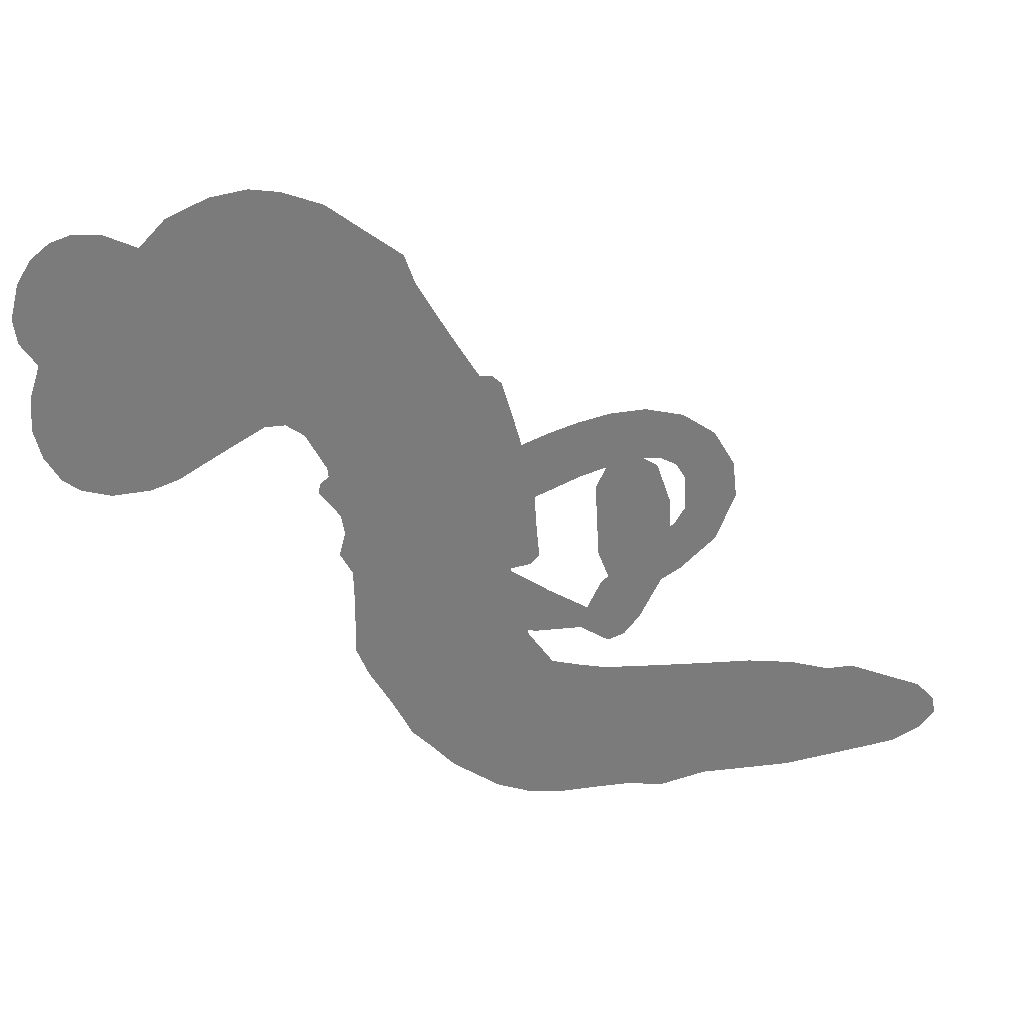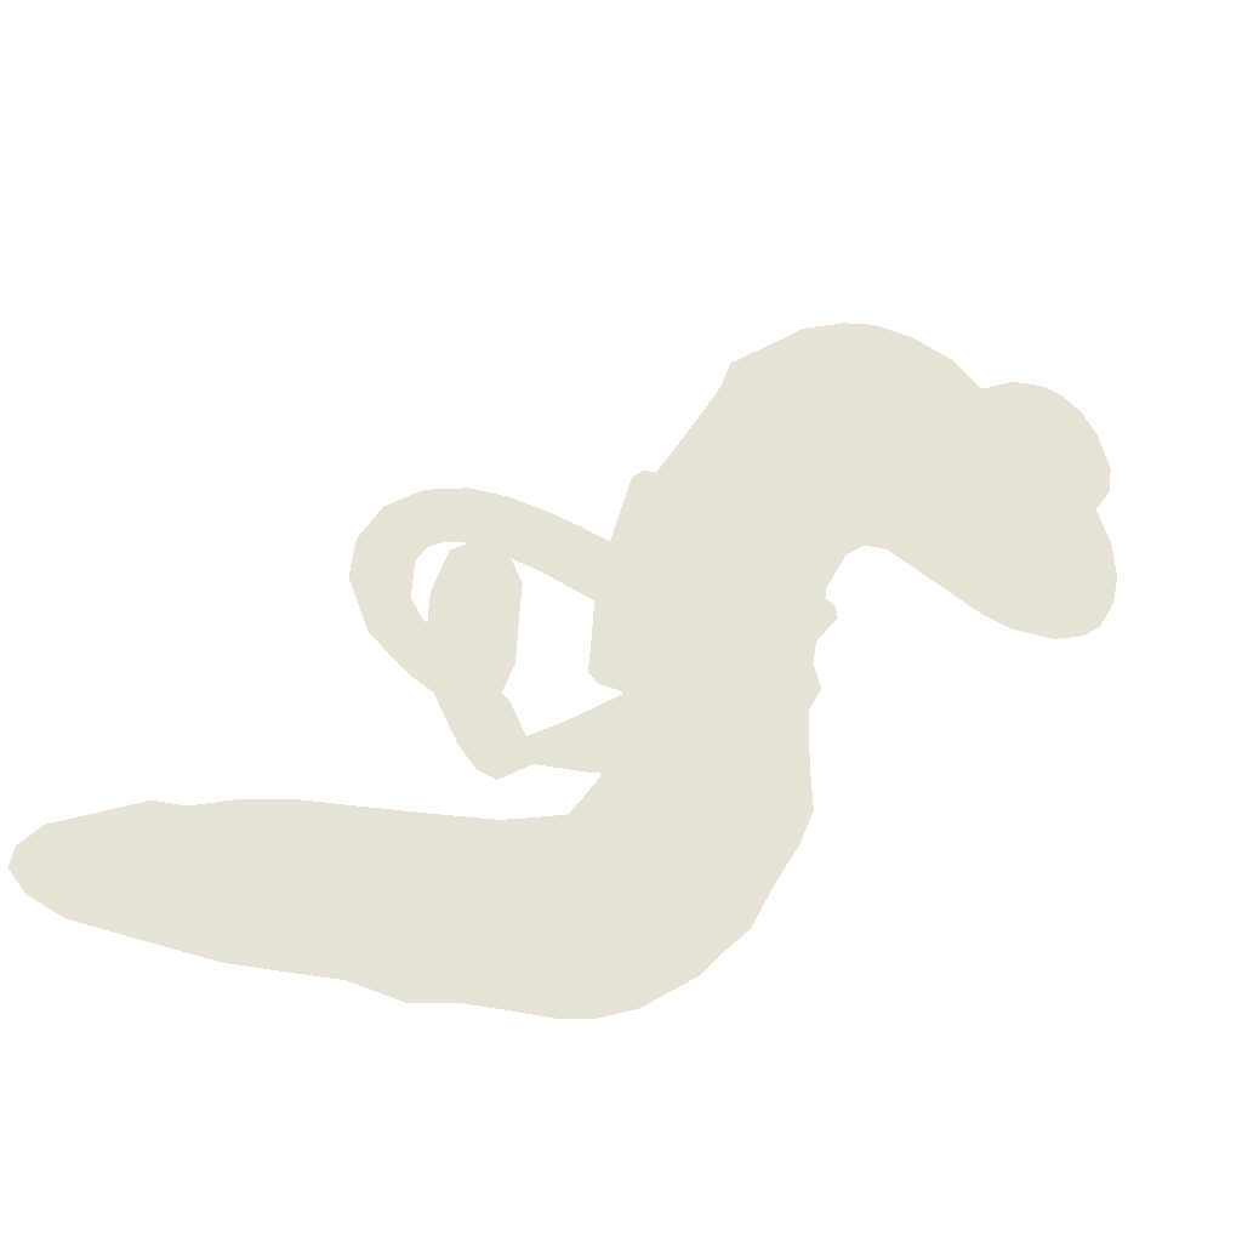
<metadata>
{"format":"obj","ext":"obj","renderer":"f3d","projection":"perspective","resolution":1024,"background":"white","views":[{"elev":32.0,"azim":-7.5,"up":"+Y"},{"elev":-32.4,"azim":163.9,"up":"+Y"}]}
</metadata>
<code>
v -474.4 31.55 0
v -474 36.74 0
v -472.4 41.64 0
v -474.7 45.15 0
v -475.2 48.87 0
v -473.8 54.16 0
v -471.7 57.64 0
v -469 59.88 0
v -466.2 60.89 0
v -462 60.67 0
v -457.3 58.48 0
v -453.5 62.53 0
v -447.6 65.24 0
v -442.3 66.13 0
v -438 65.49 0
v -432.3 63.31 0
v -421.8 55.21 0
v -420.4 51.05 0
v -411.6 35.84 0
v -409.7 35.58 0
v -408.4 34.35 0
v -405.5 24.02 0
v -373.4 12.92 0
v -390.7 -5.512 0
v -390.6 -6.15 0
v -393.9 4.476 0
v -394.5 15.92 0
v -392.3 20.91 0
v -389 21.29 0
v -385.5 19.06 0
v -383.3 12.69 0
v -383 3.846 0
v -387.3 -7.573 0
v -389.7 -10.58 0
v -392.1 -11.55 0
v -396.4 -8.808 0
v -403.1 -8.875 0
v -412 -7.526 0
v -422.7 -2.467 0
v -424.3 0.3177 0
v -423.7 2.753 0
v -420.2 4.851 0
v -416 4.95 0
v -407.2 2.447 0
v -395.4 -5.253 0
v -403.6 15.04 0
v -402.8 4.861 0
v -404.1 3.37 0
v -407 2.85 0
v -407.2 1.496 0
v -406.3 0.3558 0
v -404.4 -9.345 0
v -400.7 -14.75 0
v -392.5 -16.7 0
v -369.7 -17.57 0
v -362.9 -18.5 0
v -357 -20.26 0
v -353.1 -20.12 0
v -341.9 -24.82 0
v -339.2 -27.84 0
v -338.7 -30.54 0
v -340.9 -33.36 0
v -345.3 -35.63 0
v -362.4 -38.56 0
v -375.8 -38.9 0
v -382.5 -40.68 0
v -388.7 -39.97 0
v -399.7 -40.46 0
v -404.1 -39.9 0
v -409.1 -38.07 0
v -416.1 -33.18 0
v -422.5 -26.27 0
v -428.8 -14.58 0
v -430.7 -9.734 0
v -430.6 4.043 0
v -432.5 7.451 0
v -431.5 10.98 0
v -432.1 14.16 0
v -435 18.12 0
v -434.8 19.71 0
v -433.5 20.85 0
v -433.7 22.29 0
v -436.6 27.92 0
v -439.2 29.81 0
v -442.2 29.73 0
v -454.7 22.09 0
v -458.8 20.58 0
v -464.4 20.12 0
v -468.6 21.32 0
v -471.1 23.2 0
v -473.3 27.05 0
v -381.3 16.66 0
v -391.8 -6.726 0
v -431.2 21.69 0
v -409.2 2.475 0
v -405.3 -4.431 0
v -433 18.67 0
v -411.2 32.71 0
v -403.3 9.897 0
v -384.8 6.678 0
v -389.3 -7.615 0
v -390.2 2.131 0
v -393.4 -0.8344 0
v -433.6 16.17 0
v -408.5 5.327 0
v -391.8 -1.157 0
v -392.5 -9.013 0
v -388.8 -3.48 0
v -342.6 -29.82 0
v -420.4 0.6755 0
v -431.7 26.42 0
v -408.3 -0.7752 0
v -430.8 16.7 0
v -466.5 26.67 0
v -465.8 55.44 0
v -441.1 34.73 0
v -406.9 29.15 0
v -405.6 5.934 0
v -381.3 0.7444 0
v -386.5 -2.59 0
v -413.6 5.426 0
v -417.1 33.46 0
v -427.5 13.21 0
v -435.1 33.26 0
v -407.8 10.1 0
v -392.5 -3.635 0
v -413.9 -0.4817 0
v -389.9 -1.182 0
v -386.8 0.5998 0
v -427.4 7.85 0
v -354.8 -27.19 0
v -401.2 -1.684 0
v -390.2 16.95 0
v -384.4 -1.484 0
v -417.4 -4.956 0
v -468.3 47.88 0
v -387.1 4.279 0
v -354.9 -23.42 0
v -399.4 -5.533 0
v -361.6 -25.51 0
v -347.5 -22.48 0
v -350.9 -25.17 0
v -441.3 58.09 0
v -400.9 -32.06 0
v -469.7 30.26 0
v -459.2 27.97 0
v -469.7 54.03 0
v -423.4 24.4 0
v -411.4 -7.622 0
v -394.2 10.18 0
v -388.1 0.573 0
v -470.9 45.11 0
v -465.4 40.73 0
v -467.1 44.21 0
v -460.1 45.39 0
v -464 47.22 0
v -353.8 -37.12 0
v -346.6 -27.18 0
v -440.7 62.26 0
v -428.5 50.46 0
v -401.4 -36.45 0
v -457.8 24.34 0
v -448.5 25.94 0
v -462.4 24.72 0
v -427.8 24.22 0
v -407.7 -7.182 0
v -408.6 -13.57 0
v -463.3 43.65 0
v -459.1 38.37 0
v -459.4 52.09 0
v -465.6 51.18 0
v -445.4 60.84 0
v -436.1 59.45 0
v -424.5 51.91 0
v -394.2 -40.17 0
v -405.9 -33.68 0
v -426.9 19.3 0
v -426 32.19 0
v -460.9 48.86 0
v -455.4 48.23 0
v -427.1 59.23 0
v -433.3 29.9 0
v -398 -34.68 0
v -394.7 -28.42 0
v -428.1 28.47 0
v -427.8 54.85 0
v -416.1 43.36 0
v -430.6 32.4 0
v -431.6 57.67 0
v -431.4 40.92 0
v -424.1 44.1 0
v -432.2 36.55 0
v -423.2 48.09 0
v -426.8 37.81 0
v -437.6 39.92 0
v -418.2 47.18 0
v -435.7 36.84 0
v -420.1 43.56 0
v -422.7 39.81 0
v -418.4 39.63 0
v -420.8 35.82 0
v -413.8 39.58 0
v -421.3 30.91 0
v -416.3 36.91 0
v -438.3 32.87 0
v -412.3 2.276 0
v -415.9 2.756 0
v -419.6 8.619 0
v -420.3 -1.92 0
v -386.5 15.17 0
v -390.1 12.32 0
v -390.2 7.5 0
v -463.8 32.32 0
v -463.1 28.52 0
v -414.4 23.82 0
v -469.3 37.93 0
v -448.1 33.69 0
v -404.6 -13.43 0
v -406.1 -20.76 0
v -403.4 -17.71 0
v -407 -17.03 0
v -413.6 -18.11 0
v -409.9 -19.63 0
v -400.2 -24.08 0
v -414.5 -25.42 0
v -402.7 -21.37 0
v -405.1 -26.59 0
v -398.1 -19.52 0
v -413 -21.88 0
v -425.5 -20.35 0
v -409.7 -25.43 0
v -461.2 56.24 0
v -462.8 53.14 0
v -449.5 61.54 0
v -452.5 57.74 0
v -448.1 57.24 0
v -450.8 52.01 0
v -435.2 64.39 0
v -437.6 62.36 0
v -405.9 -37.11 0
v -411 -33.24 0
v -455.1 42.45 0
v -429.7 61.26 0
v -436.8 51.1 0
v -423.9 10.33 0
v -423.1 5.468 0
v -419.5 16.47 0
v -423.4 14.77 0
v -420 12.59 0
v -414.9 10.8 0
v -422.6 -9.439 0
v -390.2 3.778 0
v -386.6 5.517 0
v -383.1 8.321 0
v -386.6 10.43 0
v -466.3 30.06 0
v -467.6 34.07 0
v -464.1 36.62 0
v -410 25.33 0
v -416.9 28.35 0
v -468.9 41.33 0
v -444.3 32.84 0
v -445.3 37.86 0
v -445.3 27.84 0
v -453.6 27.95 0
v -448.8 29.84 0
v -452.7 32.52 0
v -451.7 37.96 0
v -404.1 -30.31 0
v -401 -28 0
v -408.3 -29.53 0
v -412.5 -29.19 0
v -395.5 -23.71 0
v -381 -17.23 0
v -394.1 -20.16 0
v -391.1 -23.64 0
v -386.7 -16.99 0
v -390.2 -28.18 0
v -392.1 -32 0
v -383 -24.84 0
v -390 -19.91 0
v -395.6 -31.97 0
v -390.2 -35.92 0
v -387.2 -25.43 0
v -385.7 -21.22 0
v -385.2 -36.38 0
v -381.6 -21.16 0
v -384.1 -30.6 0
v -375.6 -25.75 0
v -388 -31.78 0
v -375.3 -17.42 0
v -379.2 -24.27 0
v -380.4 -28.38 0
v -376 -21.56 0
v -379.3 -34.16 0
v -370.5 -23.21 0
v -396.5 -15.81 0
v -455.5 54.29 0
v -456.8 45.28 0
v -458.5 42.33 0
v -453.4 45.4 0
v -451.8 48.59 0
v -450.9 42.01 0
v -445.3 48.47 0
v -449.6 45.5 0
v -446.4 42.23 0
v -442 41.02 0
v -440.3 38.01 0
v -438.7 45.64 0
v -443.4 44.84 0
v -435.2 55.18 0
v -439.3 54.45 0
v -432.6 51.79 0
v -444.2 53.99 0
v -441.2 50.33 0
v -434 47 0
v -419.3 4.751 0
v -421.6 1.802 0
v -430.5 -2.868 0
v -426.3 2.25 0
v -430.6 0.5622 0
v -427.3 -1.167 0
v -426.6 -6.167 0
v -416.3 7.708 0
v -411.4 8.721 0
v -411.2 13.62 0
v -426.7 -10.96 0
v -417.8 -20.79 0
v -471.4 33.93 0
v -410.7 29 0
v -420.5 27.03 0
v -424.2 28.36 0
v -418.9 22.42 0
v -414.5 31.05 0
v -451.6 24.02 0
v -448.5 37 0
v -455.4 38.74 0
v -456.8 34.46 0
v -460.7 34.72 0
v -381.5 -37.12 0
v -375.9 -30.64 0
v -454.1 51.27 0
v -447.7 53.69 0
v -435.5 43.3 0
v -422.5 -5.361 0
v -417.1 -7.678 0
v -430.6 -6.298 0
v -407.3 14.06 0
v -406.6 19.07 0
v -415.3 15.22 0
v -411.7 18.88 0
v -413.7 27.22 0
v -422.5 19.96 0
v -456.4 30.64 0
v -375.1 -34.78 0
v -369.1 -38.76 0
v -368.5 -31.4 0
v -372.5 -38.83 0
v -370.9 -34.99 0
v -366.5 -35.27 0
v -372.2 -31.5 0
v -370.5 -27.54 0
v -362.8 -31.03 0
v -366.3 -25.47 0
v -364 -22.3 0
v -360.3 -22.08 0
v -366.3 -18.04 0
v -390.9 19.99 0
v -387.5 28.62 0
v -409.3 21.63 0
v -415.8 19.44 0
v -362.7 -34.8 0
v -357.4 -32.83 0
v -358.1 -37.84 0
v -350.7 -30.3 0
v -367.4 -21.39 0
v -396.8 18.05 0
v -354.3 -30.83 0
v -349.5 -36.39 0
v -352 -33.7 0
v -347.9 -32.94 0
v -397.3 27.14 0
v -404 21.21 0
v -401.6 25.67 0
v -415.2 -0.2132 0
v -413.6 -3.85 0
v -407.5 -3.57 0
v -411.6 3.715 0
v -410.9 -0.5318 0
v -471.5 50.41 0
v -411 -3.534 0
v -414.9 -4.404 0
v -427.5 41.85 0
v -427.8 46.19 0
v -424.3 35.3 0
v -419.3 -29.64 0
v -418.5 -25.69 0
v -372.5 -20.04 0
v -422.7 -15.18 0
v -417.9 -15.99 0
v -413.8 -12.87 0
v -419.7 -12.35 0
v -411 -11.06 0
v -416.7 -11.02 0
v -365.8 -29.02 0
v -358.8 -28.78 0
v -358 -25.29 0
v -398.6 22.44 0
v -400.2 16.55 0
v -394.3 21.89 0
v -392.8 28.26 0
v -385 20.23 0
v -390.7 24.76 0
v -387.8 20.53 0
v -377.1 23.86 0
v -385.3 24.78 0
v -381 22.44 0
v -381.9 27.26 0
v -382.6 18.96 0
v -407.6 -8.198 0
v -403.6 -4.863 0
v -404.2 0.4073 0
v -431.1 44.66 0
v -427.1 -17.46 0
v -421.5 -19.04 0
v -424 -23.29 0
v -420.5 -23.01 0
v -401 19.88 0
v -376.2 5.691 0
v -380.7 4.7 0
v -381 11.45 0
v -382.5 8.887 0
v -378.1 8.925 0
v -377 13.46 0
v -374 18.5 0
v -377.8 19.34 0
v -393.8 -35.31 0
v -397 -38.13 0
f 112 206 391
f 186 160 174
f 75 130 76
f 203 122 201
f 105 121 206
f 45 107 93
f 51 50 112
f 123 78 77
f 89 88 114
f 125 118 99
f 1 91 145
f 162 164 87
f 25 108 106
f 43 42 110
f 80 79 97
f 126 93 24
f 58 138 142
f 179 299 180
f 128 129 102
f 105 125 325
f 52 166 167
f 143 159 172
f 240 176 70
f 142 138 131
f 176 240 161
f 223 231 219
f 59 158 109
f 95 112 50
f 117 21 98
f 113 94 97
f 97 104 113
f 104 78 113
f 349 383 22
f 166 112 391
f 105 95 49
f 74 73 327
f 51 112 96
f 82 94 111
f 107 34 101
f 52 218 53
f 323 345 322
f 203 260 122
f 90 89 114
f 167 221 218
f 145 256 257
f 91 90 114
f 298 232 170
f 98 19 334
f 282 183 437
f 77 76 130
f 4 3 152
f 152 5 4
f 56 365 366
f 45 126 103
f 115 9 8
f 8 7 147
f 45 139 36
f 106 151 252
f 147 7 6
f 381 158 375
f 114 145 91
f 246 208 245
f 136 154 156
f 10 9 115
f 19 122 334
f 205 83 124
f 17 174 18
f 84 205 116
f 165 111 94
f 182 83 111
f 162 146 164
f 239 15 159
f 206 207 127
f 129 137 102
f 236 234 235
f 350 250 326
f 172 159 14
f 180 302 342
f 126 45 93
f 322 318 320
f 239 238 15
f 211 150 212
f 5 152 390
f 136 152 154
f 25 93 101
f 31 30 210
f 107 45 36
f 124 192 197
f 161 183 144
f 119 430 137
f 120 119 129
f 296 364 376
f 359 361 355
f 287 274 285
f 363 373 406
f 276 285 281
f 50 49 95
f 53 218 220
f 275 54 297
f 49 48 118
f 126 128 103
f 274 287 294
f 58 57 138
f 78 123 113
f 407 406 131
f 118 105 49
f 375 158 142
f 68 161 69
f 61 109 62
f 421 139 132
f 109 60 59
f 166 52 96
f 423 394 160
f 60 109 61
f 348 349 351
f 85 84 116
f 141 58 142
f 162 87 86
f 43 110 385
f 134 32 151
f 386 385 135
f 110 42 41
f 110 135 385
f 102 103 128
f 57 366 407
f 40 110 41
f 40 39 110
f 421 387 420
f 119 137 129
f 141 158 59
f 37 36 139
f 105 206 95
f 47 118 48
f 94 81 97
f 95 206 112
f 430 433 432
f 432 100 430
f 413 416 369
f 82 81 94
f 177 165 94
f 98 20 19
f 98 21 20
f 97 79 104
f 63 62 109
f 108 151 106
f 117 330 259
f 210 133 211
f 93 107 101
f 83 82 111
f 259 22 117
f 348 99 46
f 47 99 118
f 24 93 25
f 132 139 45
f 35 34 107
f 126 24 128
f 101 34 33
f 118 125 105
f 130 123 77
f 115 8 147
f 128 24 120
f 108 101 33
f 27 133 28
f 108 33 134
f 255 253 254
f 185 111 165
f 28 133 29
f 133 30 29
f 129 128 120
f 110 39 135
f 159 15 14
f 145 114 256
f 193 160 394
f 101 108 25
f 389 388 385
f 36 35 107
f 168 154 153
f 81 80 97
f 372 373 363
f 151 108 134
f 214 114 164
f 145 257 329
f 163 265 335
f 179 233 171
f 390 6 5
f 147 390 171
f 113 123 177
f 177 123 248
f 209 346 392
f 397 396 225
f 261 154 152
f 27 150 211
f 253 252 151
f 152 136 390
f 3 2 216
f 168 169 300
f 261 152 3
f 168 156 154
f 261 153 154
f 234 236 172
f 179 156 155
f 147 171 115
f 64 374 372
f 375 380 381
f 141 142 158
f 142 131 375
f 172 14 13
f 143 173 239
f 308 205 197
f 196 198 187
f 283 175 67
f 161 144 176
f 264 266 163
f 214 146 213
f 85 262 264
f 262 85 116
f 114 88 164
f 87 164 88
f 177 94 113
f 332 148 331
f 112 166 96
f 166 149 403
f 346 209 345
f 223 219 221
f 169 168 153
f 155 156 168
f 265 162 86
f 162 265 146
f 179 180 170
f 11 10 232
f 136 156 171
f 171 156 179
f 12 234 13
f 172 13 234
f 173 311 189
f 189 311 313
f 16 173 189
f 200 198 199
f 288 280 284
f 183 282 144
f 270 184 224
f 70 176 241
f 245 248 123
f 148 165 177
f 188 194 192
f 188 182 185
f 179 155 299
f 179 170 233
f 299 300 242
f 301 302 180
f 188 192 124
f 17 181 186
f 83 182 124
f 438 161 68
f 437 283 279
f 288 290 286
f 220 226 228
f 332 165 148
f 188 185 178
f 17 186 174
f 189 186 181
f 174 193 18
f 185 182 111
f 202 187 200
f 182 188 124
f 16 189 243
f 311 173 312
f 189 313 186
f 194 190 192
f 18 193 196
f 194 188 178
f 190 195 197
f 160 193 174
f 198 196 193
f 122 204 201
f 393 194 199
f 160 313 316
f 304 314 343
f 190 197 192
f 198 193 191
f 197 195 308
f 199 191 393
f 198 191 199
f 395 194 178
f 198 200 187
f 201 200 199
f 204 19 202
f 395 199 194
f 201 395 203
f 332 178 185
f 204 202 200
f 260 331 333
f 201 204 200
f 19 204 122
f 83 205 84
f 197 205 124
f 207 206 121
f 206 127 391
f 324 317 207
f 130 320 246
f 250 350 249
f 123 130 245
f 127 207 209
f 207 121 324
f 30 133 210
f 133 27 211
f 150 26 212
f 210 211 255
f 252 212 26
f 253 255 212
f 146 354 339
f 258 153 216
f 146 214 164
f 256 214 213
f 353 247 333
f 348 46 349
f 2 1 329
f 216 257 258
f 307 263 308
f 354 267 338
f 52 167 218
f 221 220 218
f 221 167 223
f 269 270 227
f 219 226 220
f 53 220 228
f 167 222 223
f 219 220 221
f 402 400 404
f 328 225 229
f 222 229 223
f 269 227 271
f 226 227 224
f 224 273 228
f 397 72 396
f 71 70 241
f 227 226 219
f 226 224 228
f 223 229 231
f 144 269 176
f 273 224 184
f 297 53 228
f 399 251 327
f 231 229 225
f 400 402 399
f 426 427 425
f 71 241 272
f 219 231 227
f 10 115 232
f 233 115 171
f 170 232 233
f 115 233 232
f 11 235 12
f 234 12 235
f 11 232 298
f 236 143 172
f 235 11 298
f 235 237 343
f 299 301 180
f 237 302 304
f 143 239 159
f 173 16 238
f 173 238 239
f 70 69 240
f 161 240 69
f 176 269 271
f 271 231 272
f 338 268 337
f 262 263 217
f 314 312 143
f 189 181 243
f 316 313 244
f 246 245 130
f 249 248 245
f 319 322 321
f 318 207 317
f 250 249 208
f 215 260 333
f 249 245 208
f 248 247 353
f 250 208 324
f 247 248 249
f 325 250 324
f 325 326 250
f 230 399 424
f 400 222 401
f 106 252 26
f 253 151 32
f 255 254 31
f 212 252 253
f 210 255 31
f 253 32 254
f 212 255 211
f 214 256 114
f 257 256 213
f 257 213 258
f 216 2 329
f 339 258 213
f 169 153 258
f 330 117 98
f 326 351 350
f 331 260 203
f 259 330 352
f 3 216 261
f 153 261 216
f 263 262 116
f 266 264 262
f 310 304 305
f 301 242 303
f 265 266 267
f 266 262 217
f 267 266 217
f 265 163 266
f 268 267 217
f 268 338 267
f 263 336 217
f 268 303 337
f 270 269 144
f 227 231 271
f 270 144 282
f 227 270 224
f 272 231 225
f 176 271 241
f 272 225 396
f 241 271 272
f 184 278 276
f 228 273 275
f 276 284 285
f 285 274 277
f 273 276 275
f 284 276 278
f 184 276 273
f 54 275 281
f 175 283 437
f 276 281 275
f 279 184 282
f 278 184 279
f 437 279 282
f 290 288 284
f 376 398 296
f 277 54 281
f 282 184 270
f 438 183 161
f 66 286 67
f 67 286 283
f 279 290 278
f 284 280 285
f 285 280 287
f 277 281 285
f 340 65 295
f 278 290 284
f 292 287 280
f 294 287 292
f 340 286 66
f 341 293 295
f 292 280 293
f 358 359 355
f 279 283 290
f 286 290 283
f 293 280 288
f 291 294 398
f 294 292 289
f 295 293 288
f 289 292 293
f 294 289 296
f 294 291 274
f 340 288 286
f 293 341 289
f 361 362 341
f 365 376 364
f 342 170 180
f 275 297 228
f 237 235 298
f 300 299 155
f 301 299 242
f 168 300 155
f 337 300 169
f 242 337 303
f 342 302 237
f 305 301 303
f 311 312 244
f 336 303 268
f 307 310 306
f 301 305 302
f 305 303 306
f 303 336 306
f 304 302 305
f 307 306 263
f 305 306 310
f 308 263 116
f 307 195 309
f 308 116 205
f 195 307 308
f 309 344 316
f 309 244 315
f 307 309 310
f 315 310 309
f 312 173 143
f 313 311 244
f 314 143 236
f 315 312 314
f 244 309 316
f 186 313 160
f 343 314 236
f 315 314 304
f 315 304 310
f 244 312 315
f 344 309 195
f 393 394 423
f 208 246 317
f 318 317 246
f 75 320 130
f 207 318 209
f 323 251 345
f 320 318 246
f 320 321 322
f 322 319 323
f 320 75 321
f 318 322 209
f 347 74 323
f 327 323 74
f 317 324 208
f 325 324 121
f 105 325 121
f 326 325 125
f 348 326 125
f 350 247 249
f 230 425 399
f 323 327 251
f 427 397 328
f 73 399 327
f 145 329 1
f 216 329 257
f 334 330 98
f 215 352 260
f 332 331 203
f 331 148 333
f 178 332 203
f 332 185 165
f 353 333 148
f 371 247 350
f 122 260 334
f 334 260 352
f 336 263 306
f 265 86 335
f 268 217 336
f 300 337 242
f 337 169 338
f 169 258 339
f 265 354 146
f 146 339 213
f 169 339 338
f 65 340 66
f 288 340 295
f 65 355 295
f 341 295 355
f 237 298 342
f 170 342 298
f 235 343 236
f 304 343 237
f 195 190 344
f 423 344 190
f 346 345 251
f 322 345 209
f 399 425 400
f 391 392 149
f 99 348 125
f 323 319 347
f 413 410 368
f 259 370 22
f 215 351 370
f 326 348 351
f 371 333 247
f 370 351 349
f 371 215 333
f 259 352 215
f 334 352 330
f 148 177 353
f 248 353 177
f 267 354 265
f 339 354 338
f 360 363 357
f 289 341 362
f 357 359 360
f 358 356 359
f 364 140 365
f 360 359 356
f 355 65 358
f 361 359 357
f 356 64 360
f 364 405 140
f 361 357 362
f 355 361 341
f 357 363 405
f 289 362 296
f 360 64 372
f 374 157 373
f 296 362 364
f 362 357 405
f 366 365 140
f 398 376 55
f 366 140 407
f 56 366 57
f 417 415 418
f 365 56 367
f 428 384 383
f 22 370 349
f 215 370 259
f 350 351 371
f 215 371 351
f 373 157 380
f 363 360 372
f 378 375 131
f 373 378 406
f 372 374 373
f 381 380 379
f 365 367 376
f 55 376 367
f 377 410 408
f 46 383 349
f 406 378 131
f 373 380 378
f 63 381 379
f 380 375 378
f 157 379 380
f 63 109 381
f 158 381 109
f 408 382 384
f 22 383 384
f 386 135 38
f 377 408 428
f 428 46 409
f 385 386 389
f 387 386 38
f 389 44 388
f 421 420 37
f 422 44 387
f 386 387 389
f 43 385 388
f 44 389 387
f 171 390 136
f 6 390 147
f 392 391 127
f 166 391 149
f 209 392 127
f 149 392 346
f 394 393 191
f 190 194 393
f 193 394 191
f 423 160 316
f 203 395 178
f 199 395 201
f 272 396 71
f 222 328 229
f 328 397 225
f 291 398 55
f 294 296 398
f 400 328 222
f 401 222 167
f 399 402 251
f 167 403 401
f 404 149 346
f 404 400 401
f 346 251 402
f 166 403 167
f 404 403 149
f 404 401 403
f 346 402 404
f 140 405 363
f 362 405 364
f 407 131 138
f 363 406 140
f 407 138 57
f 140 406 407
f 410 377 368
f 413 411 410
f 428 408 384
f 382 408 410
f 413 414 416
f 382 410 411
f 369 411 413
f 416 414 412
f 436 434 435
f 413 368 414
f 417 416 412
f 92 436 419
f 418 369 416
f 417 419 436
f 139 421 37
f 417 418 416
f 417 412 419
f 387 38 420
f 422 421 132
f 344 423 316
f 421 422 387
f 393 423 190
f 72 397 427
f 399 73 424
f 400 425 328
f 425 427 328
f 425 230 426
f 72 427 426
f 46 428 383
f 377 428 409
f 119 429 430
f 137 430 100
f 432 433 431
f 429 23 433
f 434 431 433
f 433 430 429
f 434 433 23
f 415 417 436
f 92 431 434
f 434 436 92
f 434 23 435
f 415 436 435
f 437 183 438
f 68 175 438
f 437 438 175

</code>
